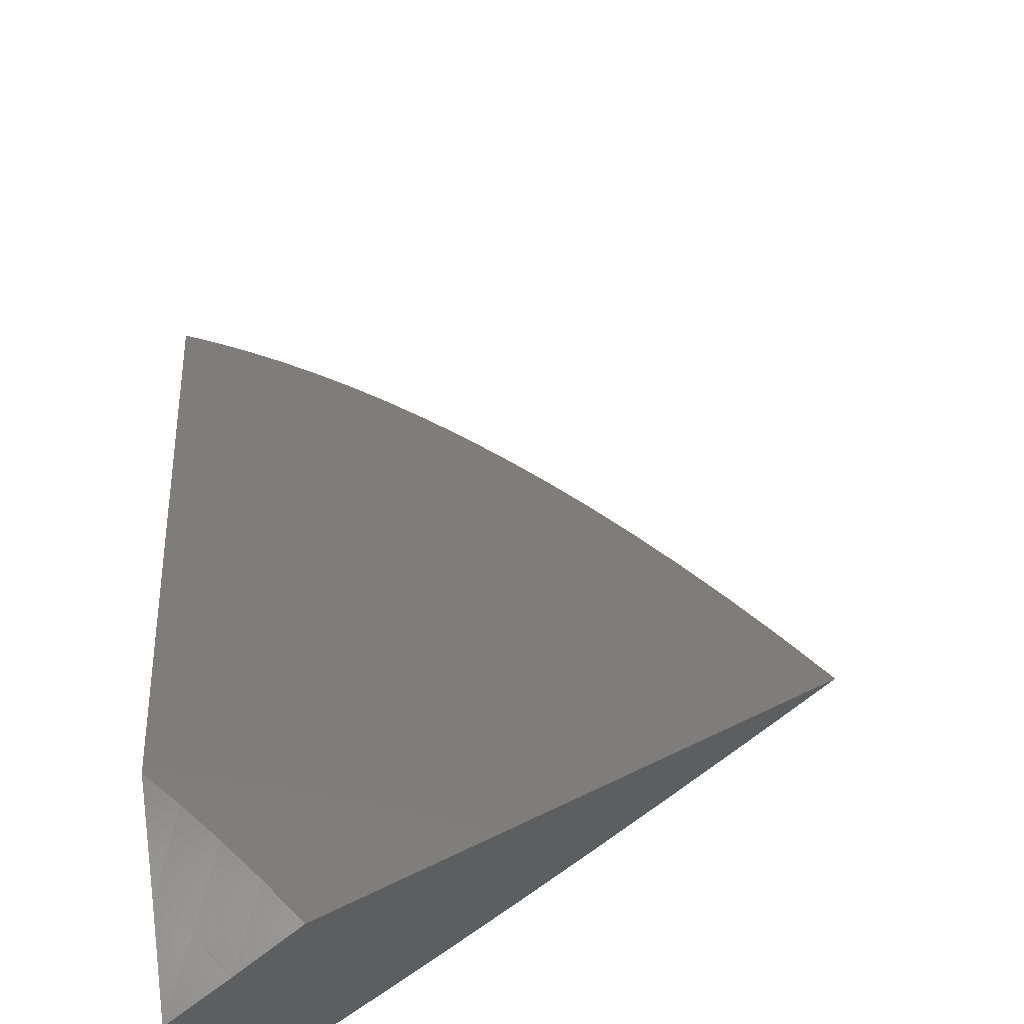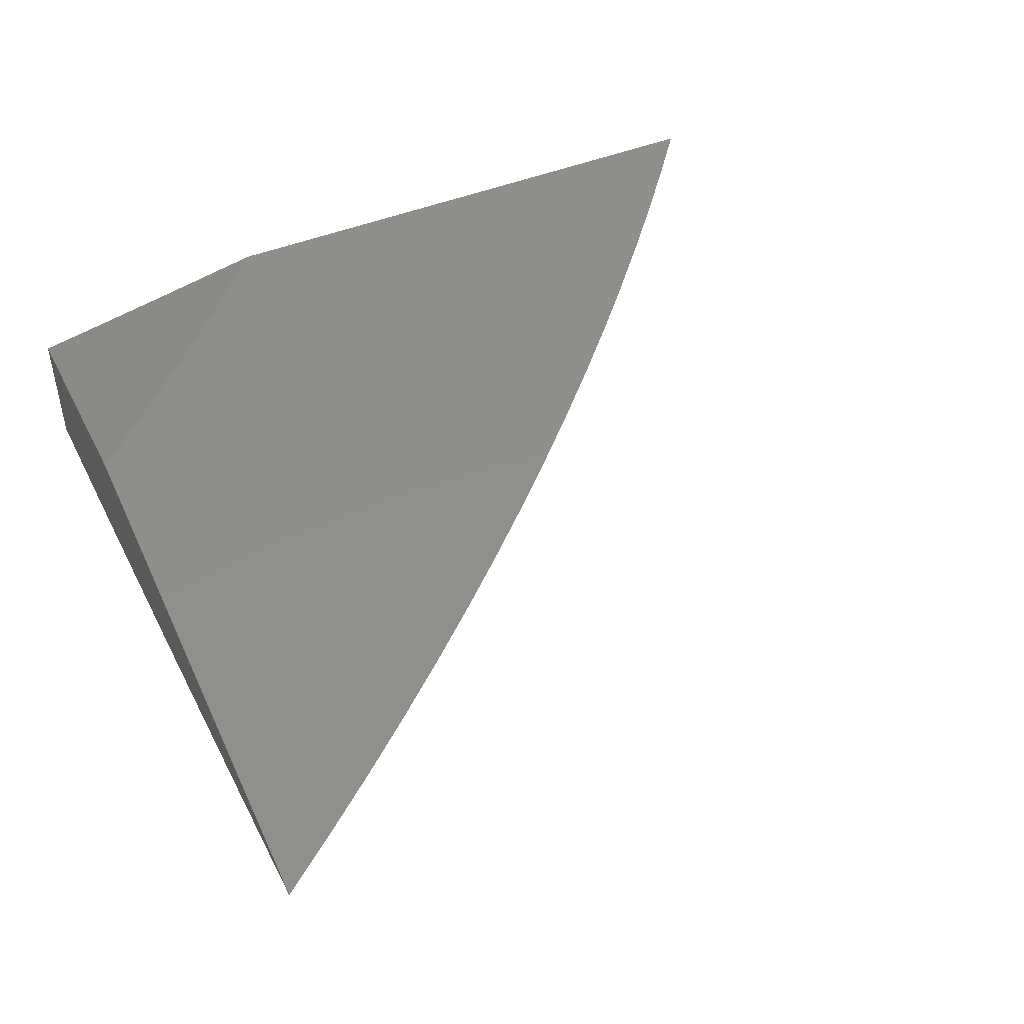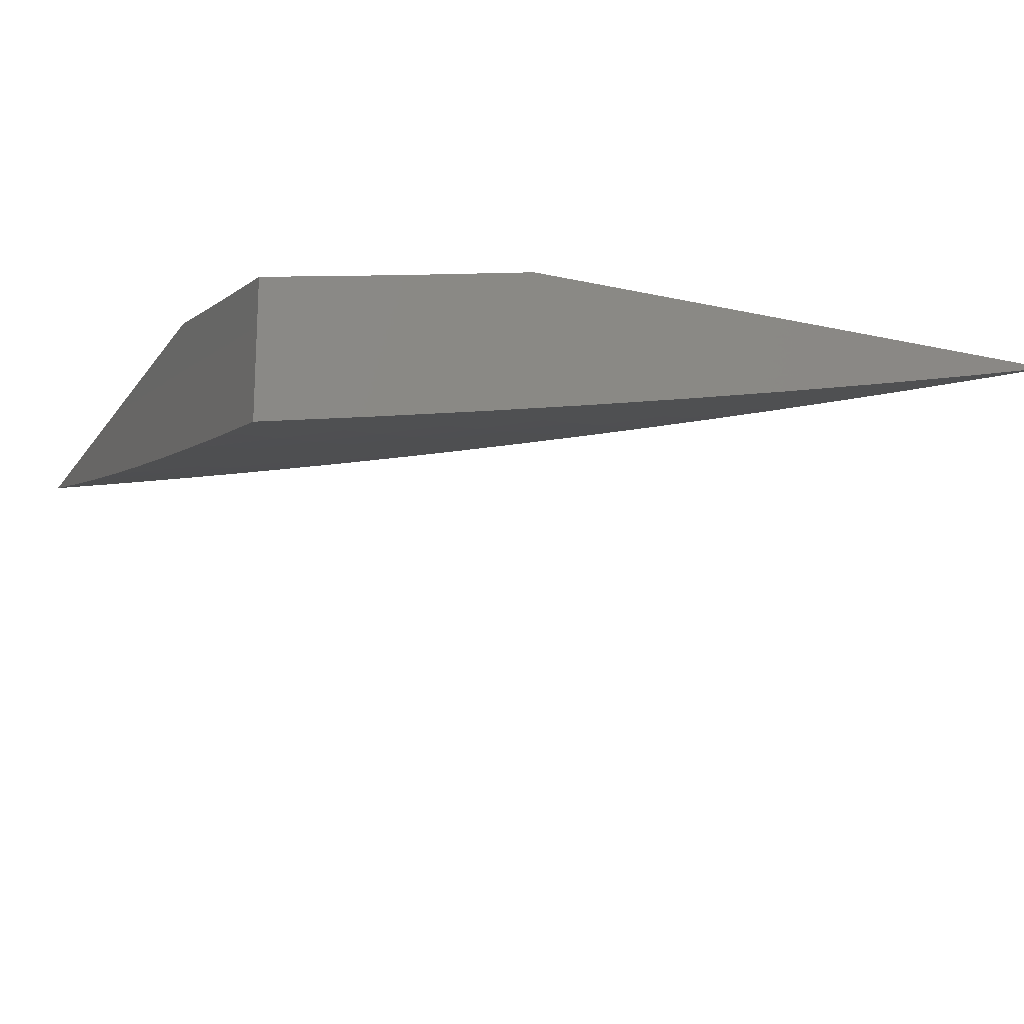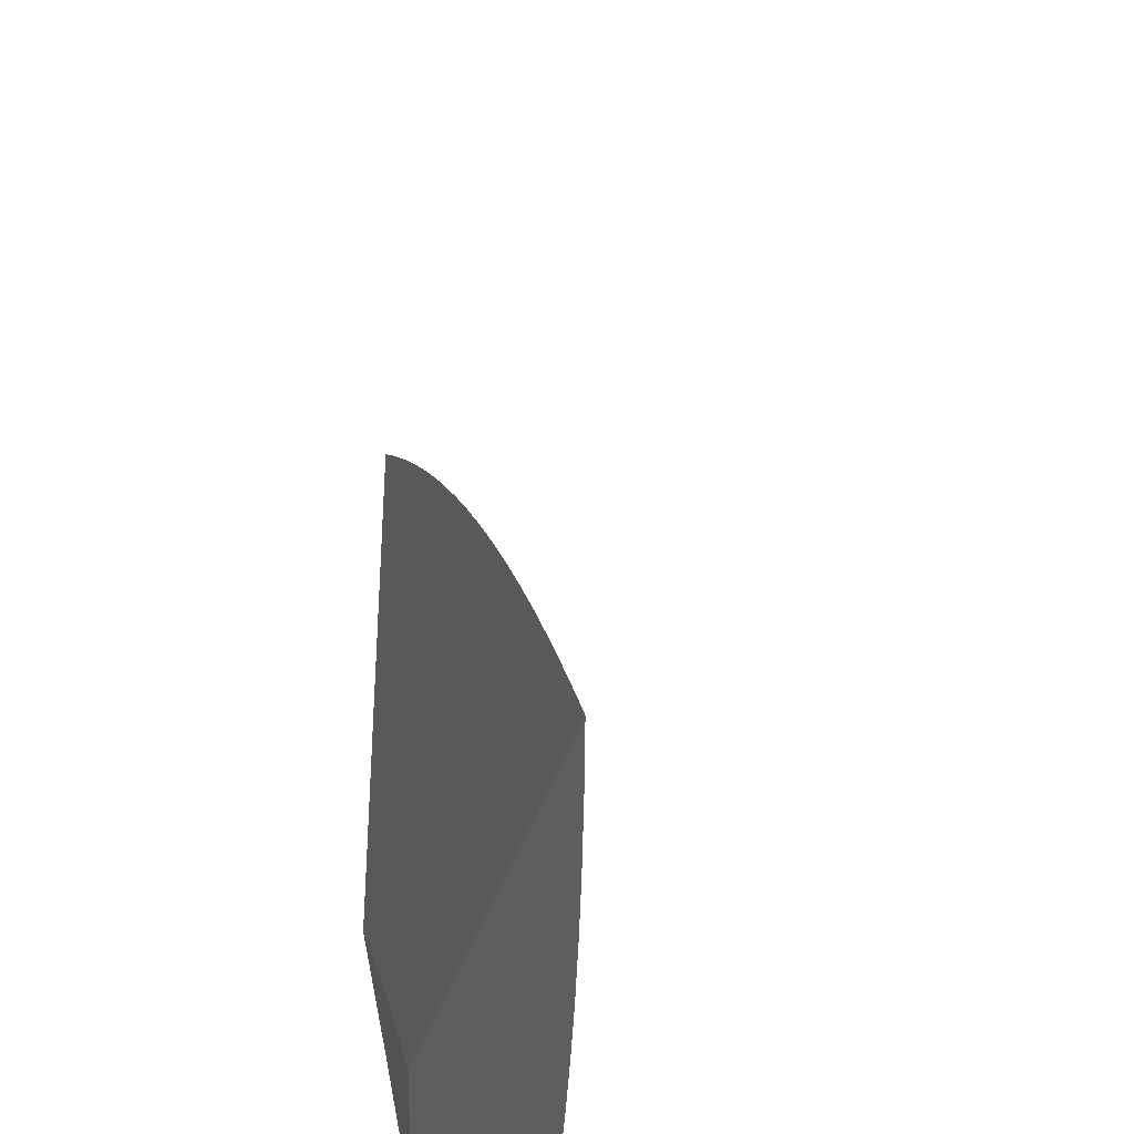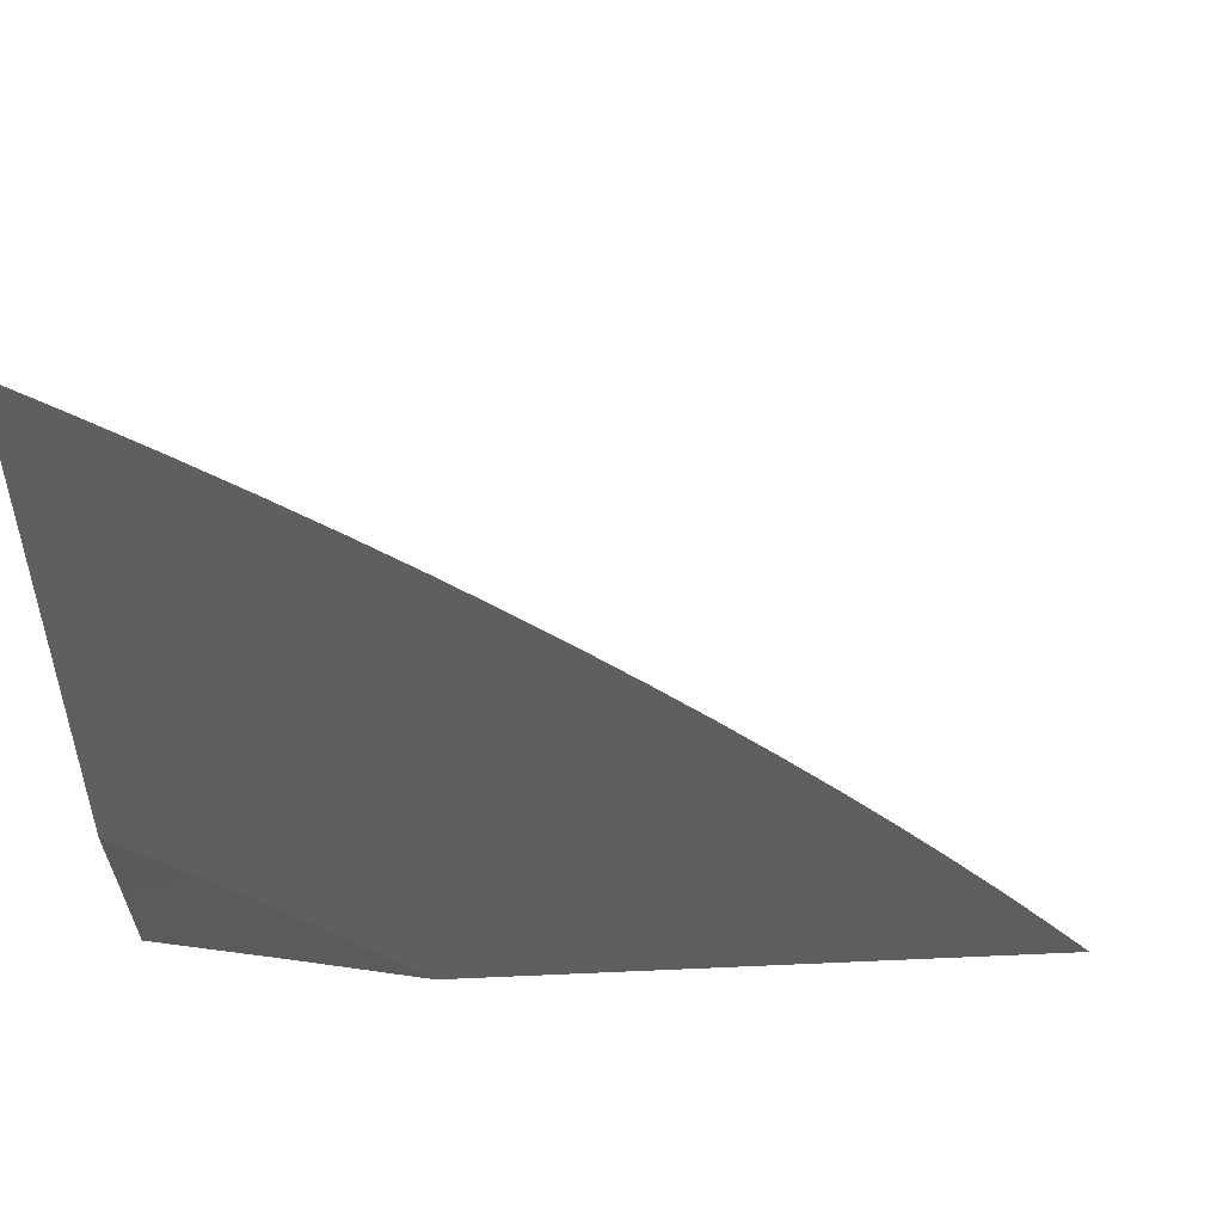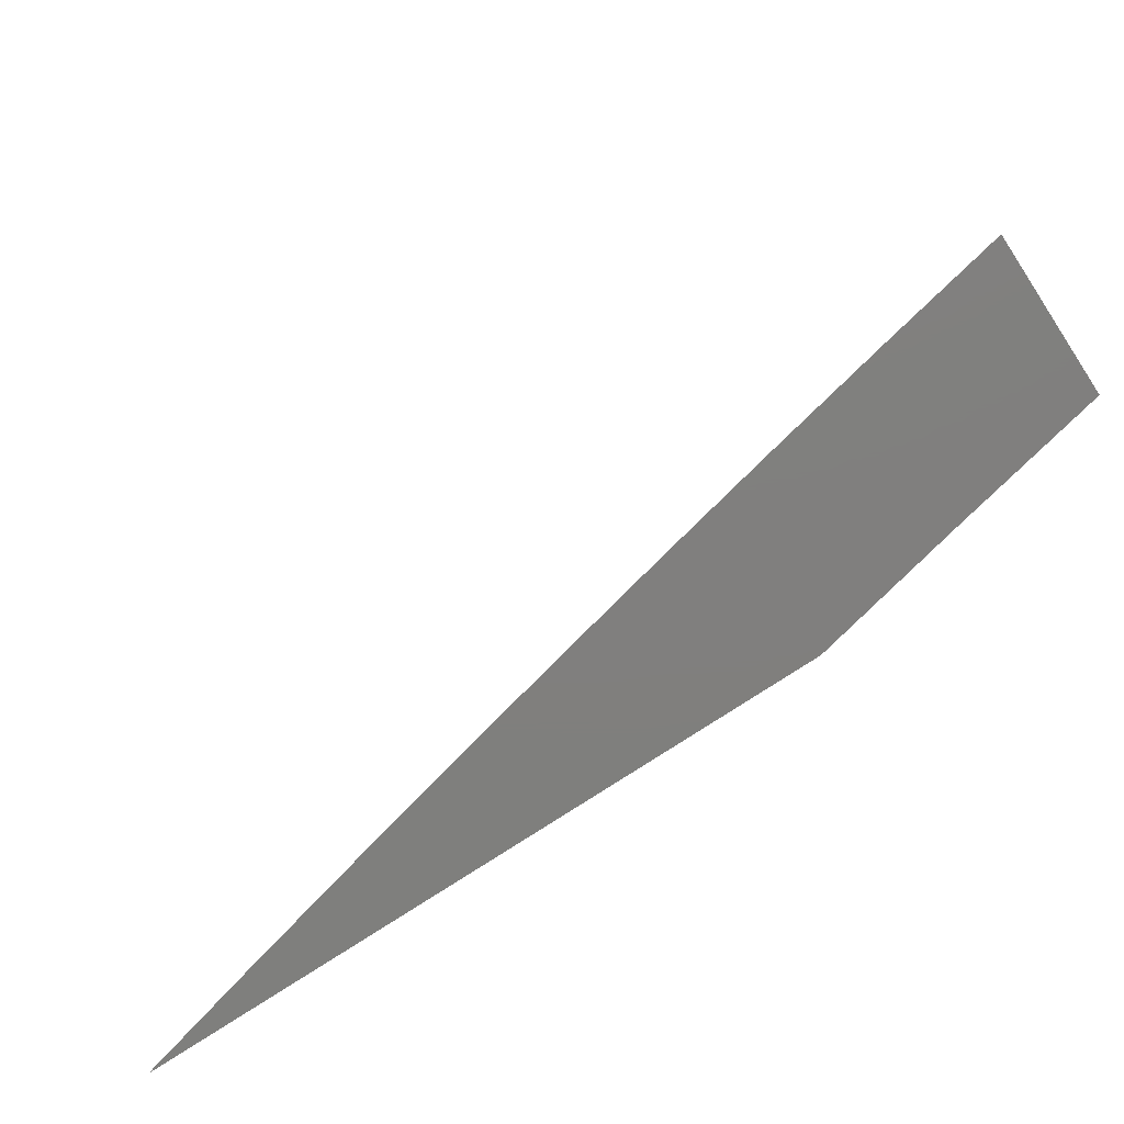
<metadata>
{"format":"stl","ext":"stl","renderer":"f3d","projection":"perspective","resolution":1024,"background":"white","views":[{"elev":-35.3,"azim":44.5,"up":"+Y"},{"elev":47.6,"azim":66.1,"up":"+Z"},{"elev":-17.7,"azim":-24.2,"up":"+Z"},{"elev":-34.0,"azim":76.0,"up":"+Y"},{"elev":52.7,"azim":-2.8,"up":"+Y"},{"elev":-79.4,"azim":-147.2,"up":"+Y"}]}
</metadata>
<code>
# stl→obj: 106 verts, 208 faces
v 2.184 2 -11
v 2.139 2.045 -11
v 2.092 2 -11.02
v 2.07 2.022 -11.02
v 2.048 2.044 -11.02
v 2.094 2.09 -11
v 2.002 2.087 -11.02
v 2.047 2.133 -11
v 2 2.088 -11.02
v 2 2.176 -11
v 2 2 -11.04
v 2 2.568 -11
v 2.041 2.537 -11
v 2 2.498 -11.02
v 2.007 2.495 -11.02
v 2.047 2.464 -11.02
v 2.081 2.506 -11
v 2.121 2.473 -11
v 2.086 2.432 -11.02
v 2.161 2.44 -11
v 2.125 2.4 -11.02
v 2.2 2.407 -11
v 2.163 2.367 -11.02
v 2.238 2.373 -11
v 2.201 2.333 -11.02
v 2.276 2.338 -11
v 2.238 2.299 -11.02
v 2.314 2.303 -11
v 2.275 2.264 -11.02
v 2.35 2.267 -11
v 2.311 2.229 -11.02
v 2.387 2.23 -11
v 2.347 2.193 -11.02
v 2.422 2.193 -11
v 2.382 2.157 -11.02
v 2.457 2.156 -11
v 2.417 2.12 -11.02
v 2.492 2.117 -11
v 2.45 2.082 -11.02
v 2.526 2.079 -11
v 2.484 2.044 -11.02
v 2.559 2.04 -11
v 2.516 2.006 -11.02
v 2.518 2 -11.02
v 2.444 2 -11.04
v 2.591 2 -11
v 2.371 2 -11.05
v 2.442 2.009 -11.03
v 2.297 2 -11.07
v 2.367 2.011 -11.05
v 2.409 2.047 -11.03
v 2.223 2 -11.09
v 2.294 2.012 -11.07
v 2.335 2.048 -11.05
v 2.149 2 -11.1
v 2.221 2.01 -11.08
v 2.261 2.047 -11.07
v 2.074 2 -11.12
v 2.076 2.002 -11.12
v 2.148 2.007 -11.1
v 2.188 2.044 -11.08
v 2.115 2.04 -11.1
v 2.155 2.078 -11.08
v 2.082 2.072 -11.1
v 2.121 2.11 -11.08
v 2.049 2.104 -11.1
v 2.087 2.143 -11.08
v 2.015 2.135 -11.1
v 2.052 2.175 -11.08
v 2 2.143 -11.1
v 2 2.214 -11.09
v 2.044 2.034 -11.12
v 2 2 -11.13
v 2 2.071 -11.12
v 2.011 2.065 -11.12
v 2 2.285 -11.07
v 2.053 2.246 -11.07
v 2.017 2.206 -11.08
v 2.089 2.214 -11.07
v 2.125 2.182 -11.07
v 2.162 2.221 -11.05
v 2.198 2.187 -11.05
v 2.237 2.226 -11.03
v 2.272 2.191 -11.03
v 2 2.356 -11.05
v 2.053 2.318 -11.05
v 2.017 2.277 -11.07
v 2.09 2.286 -11.05
v 2.126 2.254 -11.05
v 2.164 2.294 -11.03
v 2.2 2.26 -11.03
v 2 2.427 -11.04
v 2.051 2.391 -11.03
v 2.015 2.349 -11.05
v 2.089 2.359 -11.03
v 2.127 2.327 -11.03
v 2.012 2.422 -11.03
v 2.159 2.149 -11.07
v 2.233 2.153 -11.05
v 2.307 2.156 -11.03
v 2.194 2.115 -11.07
v 2.228 2.081 -11.07
v 2.267 2.119 -11.05
v 2.342 2.12 -11.03
v 2.301 2.083 -11.05
v 2.376 2.084 -11.03
f 1 2 3
f 3 2 4
f 3 4 5
f 5 4 6
f 5 6 7
f 7 6 8
f 7 8 9
f 9 8 10
f 2 6 4
f 9 11 7
f 7 11 5
f 11 3 5
f 12 13 14
f 14 13 15
f 14 15 16
f 16 15 17
f 16 17 18
f 13 17 15
f 16 18 19
f 19 18 20
f 19 20 21
f 21 20 22
f 21 22 23
f 23 22 24
f 23 24 25
f 25 24 26
f 25 26 27
f 27 26 28
f 27 28 29
f 29 28 30
f 29 30 31
f 31 30 32
f 31 32 33
f 33 32 34
f 33 34 35
f 35 34 36
f 35 36 37
f 37 36 38
f 37 38 39
f 39 38 40
f 39 40 41
f 41 40 42
f 41 42 43
f 43 42 44
f 43 44 45
f 42 46 44
f 47 48 45
f 45 48 41
f 45 41 43
f 49 50 47
f 47 50 51
f 47 51 48
f 48 51 41
f 52 53 49
f 49 53 54
f 49 54 50
f 50 54 51
f 55 56 52
f 52 56 57
f 52 57 53
f 53 57 54
f 58 59 55
f 55 59 60
f 55 60 61
f 61 60 62
f 61 62 63
f 63 62 64
f 63 64 65
f 65 64 66
f 65 66 67
f 67 66 68
f 67 68 69
f 69 68 70
f 69 70 71
f 59 58 72
f 72 58 73
f 72 73 74
f 70 66 74
f 74 66 75
f 74 75 72
f 72 75 64
f 72 64 62
f 76 77 71
f 71 77 78
f 71 78 69
f 69 78 79
f 69 79 80
f 80 79 81
f 80 81 82
f 82 81 83
f 82 83 84
f 84 83 31
f 84 31 33
f 85 86 76
f 76 86 87
f 76 87 77
f 77 87 88
f 77 88 89
f 89 88 90
f 89 90 91
f 91 90 27
f 91 27 29
f 92 93 85
f 85 93 94
f 85 94 86
f 86 94 95
f 86 95 96
f 96 95 23
f 96 23 25
f 14 16 92
f 92 16 97
f 92 97 93
f 93 97 19
f 93 19 21
f 62 60 59
f 66 70 68
f 97 16 19
f 95 94 93
f 95 93 21
f 23 95 21
f 88 87 86
f 88 86 96
f 90 88 96
f 90 96 25
f 79 78 77
f 79 77 89
f 27 90 25
f 81 79 89
f 81 89 91
f 67 69 80
f 83 81 91
f 83 91 29
f 67 80 98
f 98 80 82
f 98 82 99
f 99 82 84
f 99 84 100
f 100 84 33
f 100 33 35
f 64 75 66
f 31 83 29
f 67 98 65
f 65 98 101
f 65 101 63
f 63 101 102
f 63 102 61
f 61 102 57
f 61 57 56
f 101 98 99
f 62 59 72
f 101 99 103
f 103 99 100
f 103 100 104
f 104 100 35
f 104 35 37
f 101 103 102
f 102 103 105
f 102 105 57
f 57 105 54
f 105 103 104
f 56 55 61
f 105 104 106
f 106 104 37
f 106 37 39
f 51 54 106
f 106 54 105
f 51 106 39
f 41 51 39
f 9 71 11
f 11 71 70
f 11 70 74
f 10 85 9
f 9 85 76
f 9 76 71
f 12 14 10
f 10 14 92
f 10 92 85
f 74 73 11
f 8 24 10
f 10 24 22
f 10 22 20
f 24 8 26
f 26 8 6
f 26 6 28
f 28 6 30
f 30 6 2
f 30 2 32
f 32 2 1
f 32 1 34
f 34 1 36
f 36 1 38
f 38 1 40
f 40 1 42
f 42 1 46
f 20 18 10
f 10 18 17
f 10 17 13
f 13 12 10
f 3 47 1
f 1 47 45
f 1 45 44
f 11 52 3
f 3 52 49
f 3 49 47
f 73 58 11
f 11 58 55
f 11 55 52
f 44 46 1

</code>
